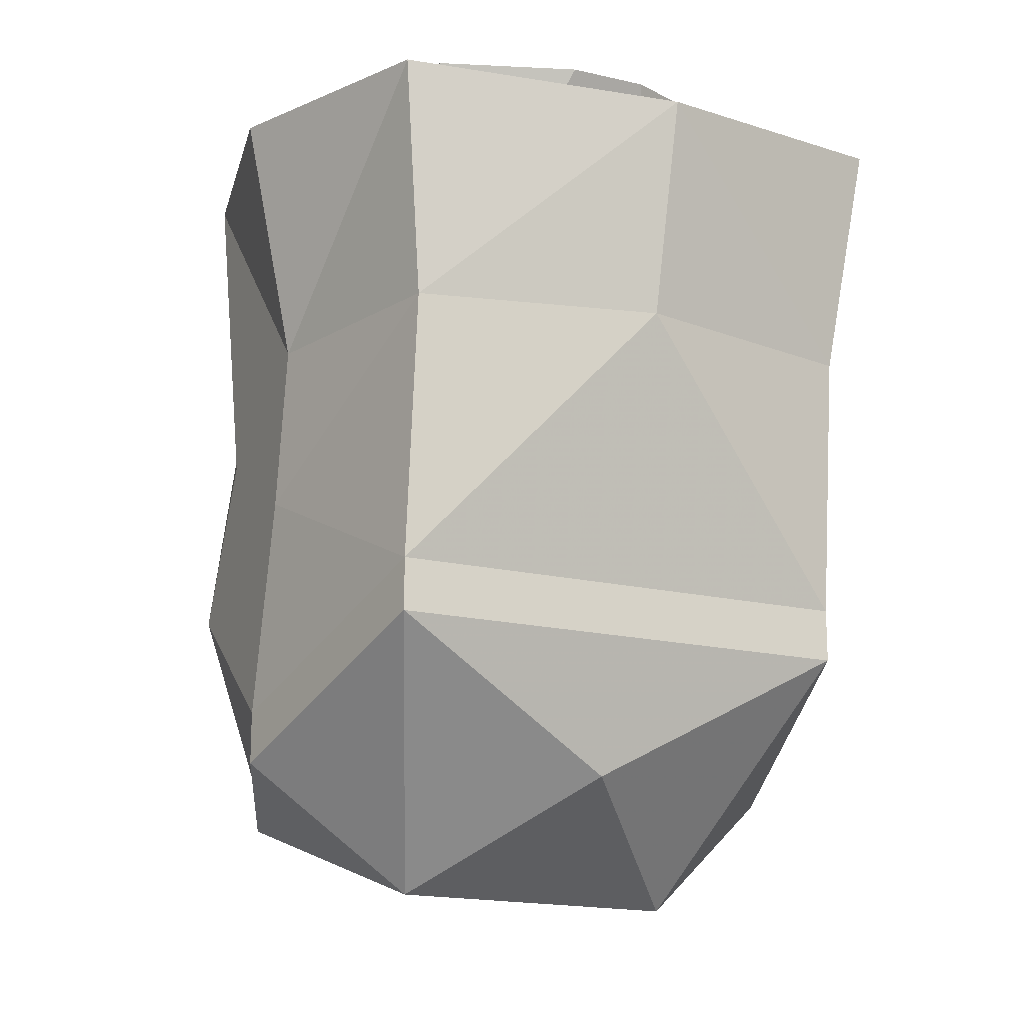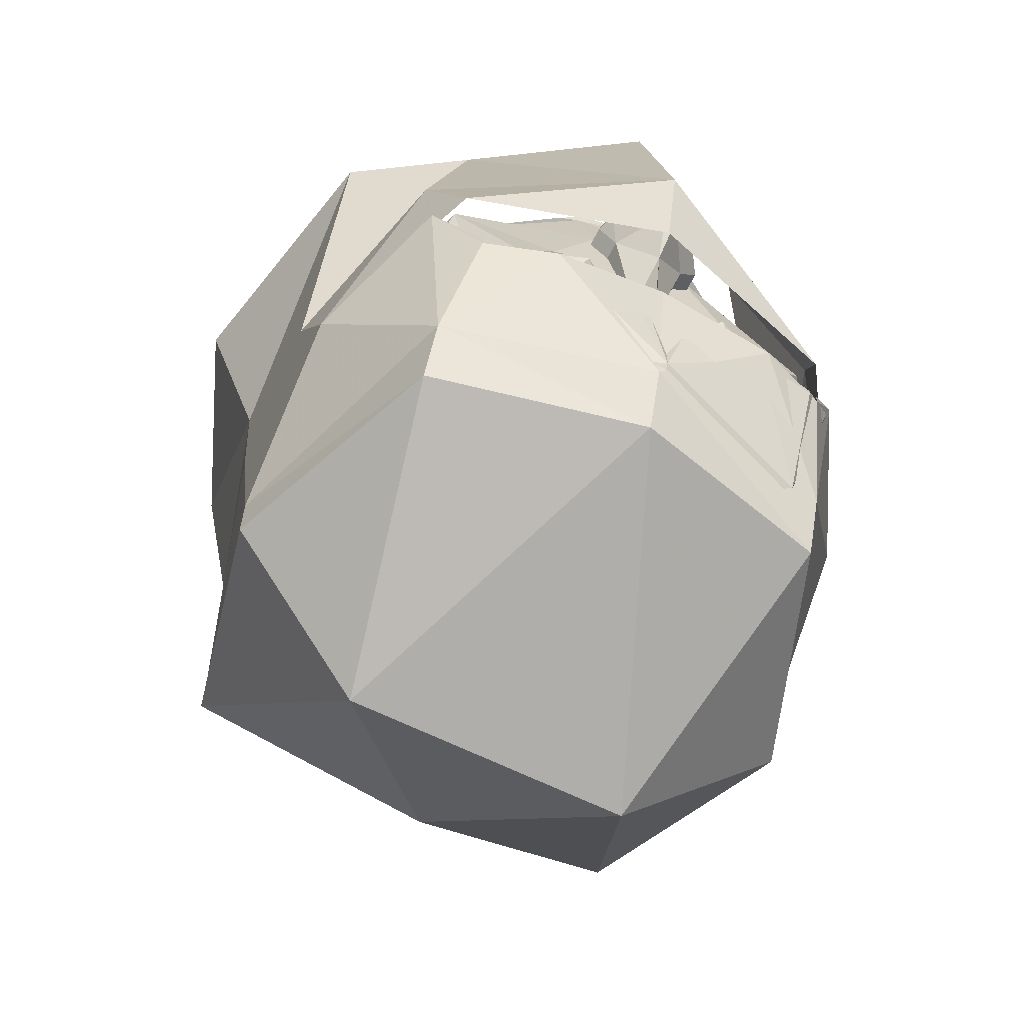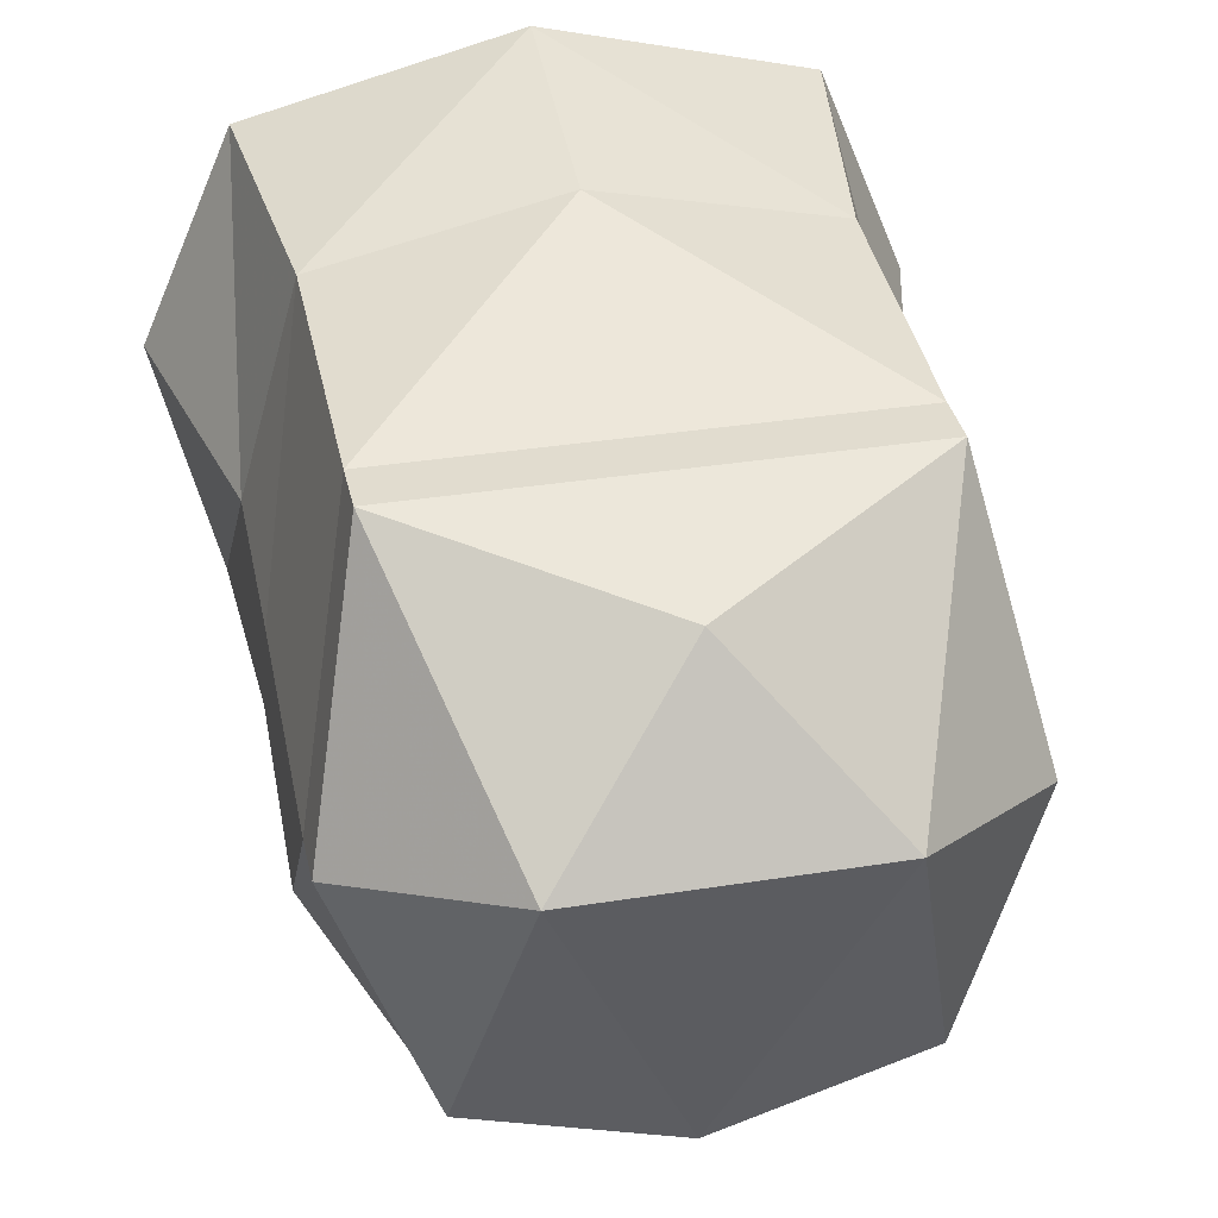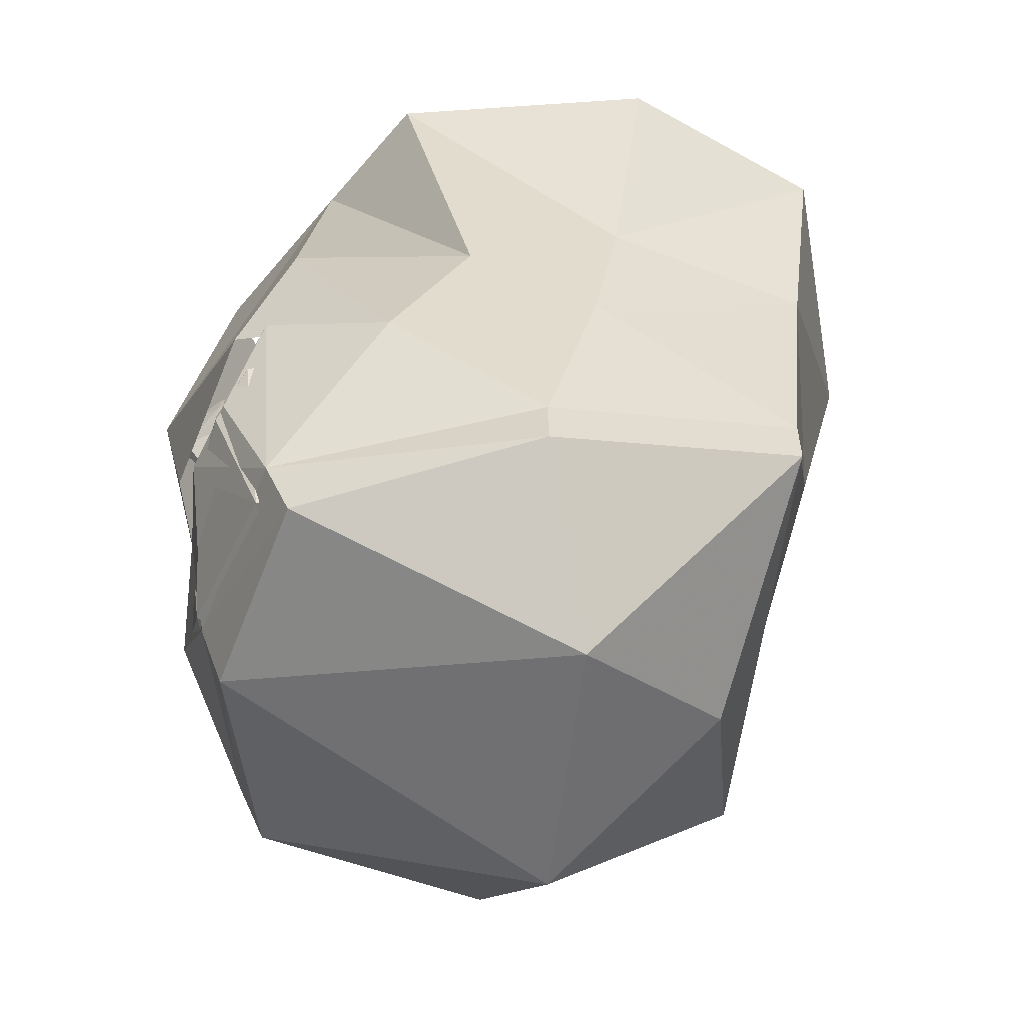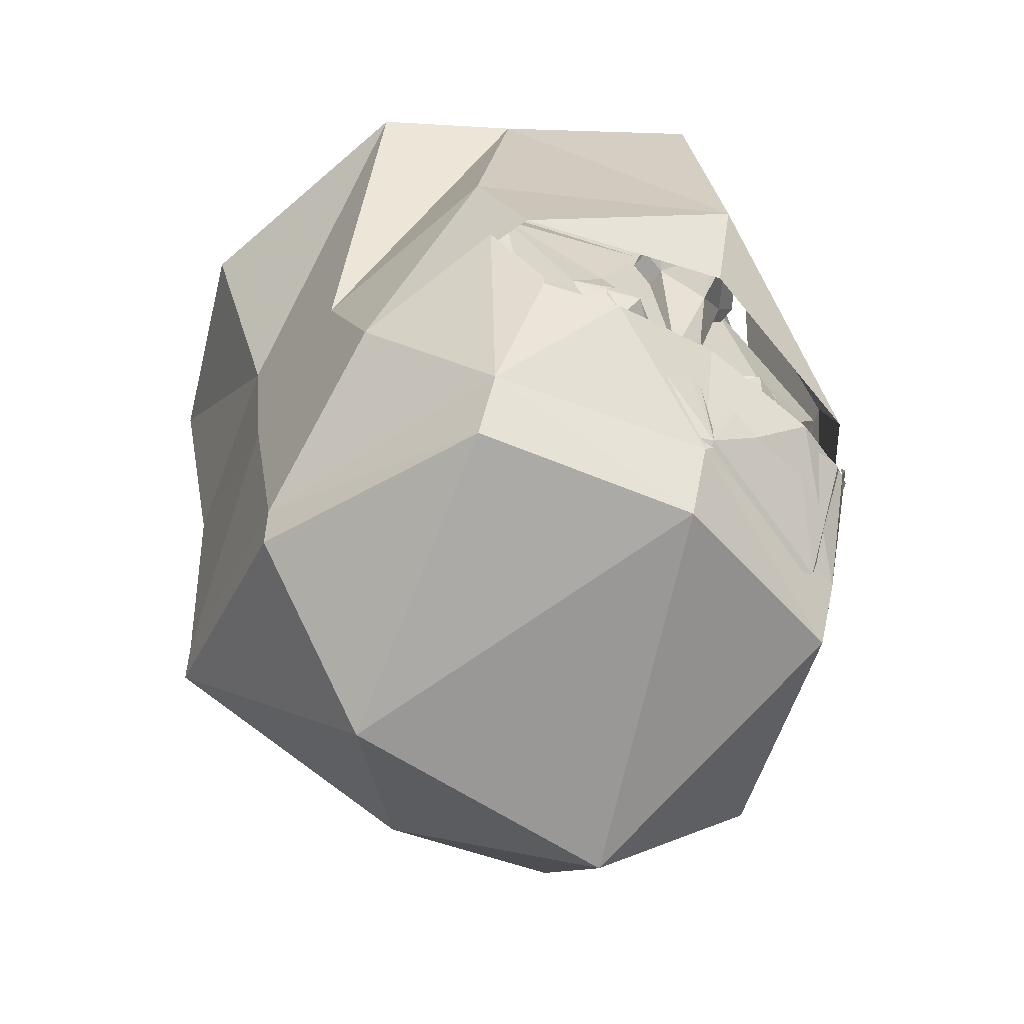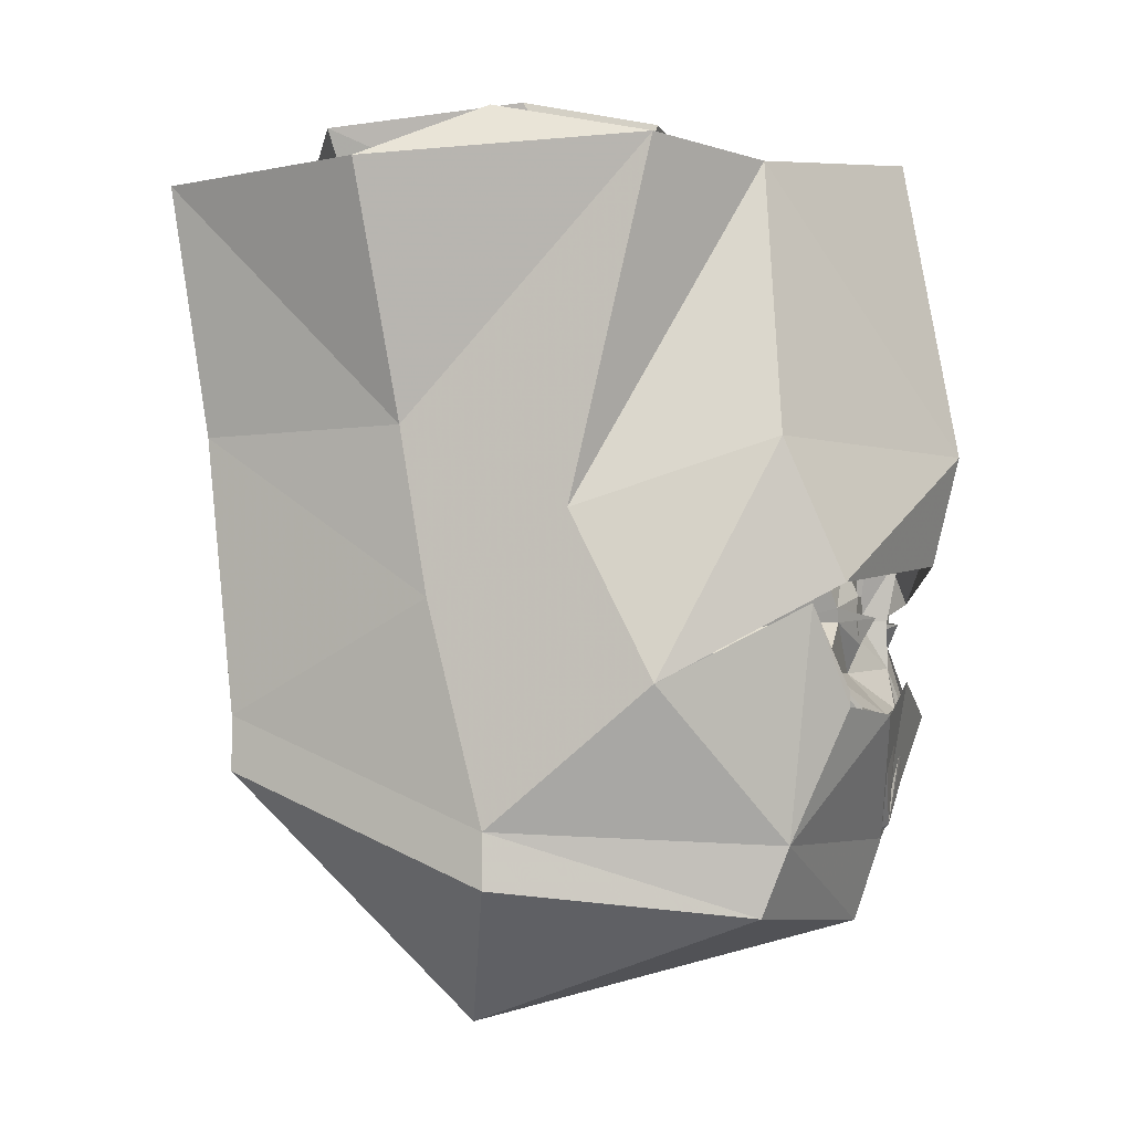
<metadata>
{"format":"obj","ext":"obj","renderer":"f3d","projection":"perspective","resolution":1024,"background":"white","views":[{"elev":-17.4,"azim":-25.1,"up":"+Y"},{"elev":-63.9,"azim":153.4,"up":"+Y"},{"elev":34.5,"azim":-12.1,"up":"+Z"},{"elev":-56.0,"azim":-96.7,"up":"+Y"},{"elev":-55.9,"azim":144.0,"up":"+Y"},{"elev":-3.7,"azim":104.7,"up":"+Y"}]}
</metadata>
<code>
o item/rogue_mask/female/chat
v -30 -64 -35
v -30 -54 -39
v 1 -54 -47
v 1 -66 -43
v -21 -80 9
v -44 -60 1
v -44 -52 1
v -44 -32 -23
v -35 -21 -42
v -28 -35 -47
v -17 -36 -51
v 1 -31 -51
v 19 -36 -51
v 33 -54 -39
v 33 -64 -35
v 23 -80 9
v 1 -64 33
v -35 -44 41
v -35 -36 41
v -44 -20 9
v -44 -16 -15
v -35 2 -39
v -30 -18 -47
v 1 2 -59
v 1 -14 -55
v 33 -18 -47
v 37 2 -39
v 46 -32 -23
v 46 -16 -15
v 46 -52 1
v 37 -21 -43
v 30 -35 -47
v 30 -33 -47
v 46 -60 1
v 37 -44 41
v 37 -36 41
v 1 4 53
v -35 4 45
v -44 4 13
v -44 -8 -11
v -26 42 -35
v 1 46 -51
v 28 42 -35
v 46 -8 -11
v 46 -20 9
v -44 43 -23
v -53 40 17
v -44 48 0
v 46 43 -23
v 46 4 13
v 37 4 45
v 1 36 61
v -39 40 49
v 42 40 49
v 55 40 17
v 46 48 0
v -28 -33 -47
v -10 14 -42
v -9 15 -41
v 0 16 -41
v -3 13 -44
v -3 11 -44
v -8 2 -44
v -26 13 -33
v -13 14 -41
v -9 17 -42
v 0 19 -43
v 9 17 -42
v 9 15 -41
v 10 14 -42
v 3 13 -44
v 3 11 -44
v 4 2 -44
v -4 2 -44
v -7 2 -47
v -9 -2 -47
v -9 -2 -44
v -16 -14 -44
v -32 -6 -40
v -40 -10 -16
v -40 -2 -12
v -16 32 -10
v -7 31 -37
v 13 14 -41
v 26 13 -33
v 8 2 -44
v 32 -30 -44
v 26 -23 -37
v 37 -27 -24
v 25 -56 -40
v 26 -36 -48
v 26 -35 -48
v 16 -36 -50
v 13 -30 -44
v 21 -23 -44
v 22 -21 -44
v 32 -6 -40
v 40 -10 -16
v 40 -18 -8
v 37 -54 0
v -37 -27 -24
v -27 -23 -37
v -32 -30 -44
v -25 -56 -40
v -37 -54 0
v -40 -18 -8
v -22 -21 -44
v -21 -23 -44
v -13 -30 -44
v -16 -36 -50
v -26 -35 -48
v -26 -36 -48
v -16 -38 -50
v 0 -52 -48
v 0 -68 -32
v 16 -38 -50
v 6 -37 -50
v 7 -35 -50
v 0 -29 -48
v 7 -24 -44
v 14 -26 -46
v 15 -19 -46
v 16 -14 -44
v 40 -2 -12
v 40 -10 -8
v 44 -18 -8
v 40 -22 4
v 27 14 16
v 16 32 -10
v 17 21 24
v 28 -38 40
v 40 -14 8
v 38 2 -4
v 6 31 -37
v -3 54 -14
v 3 54 -14
v 22 54 2
v 26 51 31
v 6 50 40
v -6 50 40
v -17 21 24
v -29 -38 40
v 0 -58 32
v -28 14 16
v -40 -14 8
v -40 -22 4
v -44 -22 4
v -44 -18 -8
v -38 2 -4
v -44 -14 8
v -40 -10 -8
v 44 -14 8
v 44 -22 4
v 4 -36 -50
v -4 -36 -50
v -7 -35 -50
v -7 -24 -44
v -2 -22 -44
v 0 -22 -48
v 2 -22 -44
v 6 -22 -44
v -6 -37 -50
v -15 -19 -46
v -14 -26 -46
v -6 -22 -44
v -6 -5 -44
v -6 -5 -47
v 0 -12 -50
v 6 -5 -47
v 6 -5 -44
v -26 51 31
v -21 54 2
v -12 -22 -48
v 12 -22 -48
v 1 2 -49
v -1 2 -49
v 1 2 -52
v -1 2 -52
v 3 0 -54
v -3 0 -54
v -6 2 -50
v -7 -2 -50
v -1 -5 -55
v 8 2 -47
v 9 -2 -44
v 9 -2 -47
v 7 2 -50
v 8 -2 -50
v 1 -5 -55
v -13 -24 -46
v -15 -24 -46
v -16 -23 -46
v -16 -21 -46
v -15 -20 -46
v -13 -20 -46
v -12 -21 -46
v -12 -23 -46
v -13 -25 -46
v -15 -25 -46
v -17 -23 -46
v -17 -21 -46
v -13 -19 -46
v -11 -21 -46
v -11 -23 -46
v 11 -23 -46
v 11 -21 -46
v 13 -19 -46
v 17 -21 -46
v 17 -23 -46
v 15 -25 -46
v 13 -25 -46
v 12 -23 -46
v 12 -21 -46
v 13 -20 -46
v 15 -20 -46
v 16 -21 -46
v 16 -23 -46
v 15 -24 -46
v 13 -24 -46
v 18 -72 8
v -18 -72 8
f 1 2 3
f 1 3 4
f 1 4 5
f 1 5 6
f 1 6 2
f 2 6 7
f 2 7 8
f 2 8 9
f 2 9 10
f 2 10 11
f 2 11 3
f 3 11 12
f 3 12 13
f 3 13 14
f 3 14 4
f 4 14 15
f 4 15 16
f 4 16 5
f 5 16 17
f 5 17 18
f 5 18 6
f 6 18 19
f 6 19 7
f 7 19 20
f 7 20 21
f 7 21 8
f 8 21 22
f 8 22 23
f 23 22 24
f 23 24 25
f 25 24 26
f 26 24 27
f 26 27 28
f 28 27 29
f 28 29 30
f 28 30 14
f 28 14 31
f 31 14 32
f 31 32 33
f 15 14 30
f 15 30 34
f 15 34 16
f 16 34 35
f 16 35 17
f 17 35 18
f 18 35 19
f 19 35 36
f 19 36 37
f 19 37 38
f 19 38 20
f 20 38 39
f 20 39 40
f 20 40 21
f 21 40 22
f 22 40 41
f 22 41 24
f 24 41 42
f 24 42 43
f 24 43 27
f 27 43 44
f 27 44 29
f 29 44 45
f 29 45 30
f 30 45 36
f 30 36 34
f 34 36 35
f 40 46 41
f 46 40 39
f 46 39 47
f 46 47 48
f 43 49 44
f 44 49 50
f 44 50 45
f 45 50 51
f 45 51 36
f 36 51 37
f 37 51 52
f 37 52 38
f 38 52 53
f 38 53 39
f 39 53 47
f 51 54 52
f 54 51 50
f 54 50 55
f 55 50 49
f 55 49 56
f 57 10 9
f 13 32 14
f 58 59 60
f 58 60 61
f 58 61 62
f 58 62 63
f 58 63 64
f 58 64 65
f 58 65 59
f 59 65 66
f 59 66 60
f 60 66 67
f 60 67 68
f 60 68 69
f 60 69 70
f 60 70 71
f 60 71 61
f 61 71 72
f 61 72 62
f 62 72 73
f 62 73 74
f 62 74 63
f 63 74 75
f 63 75 76
f 63 76 77
f 63 77 78
f 63 78 79
f 63 79 64
f 64 79 80
f 64 80 81
f 64 81 82
f 64 82 83
f 64 83 66
f 64 66 65
f 84 70 69
f 84 69 68
f 84 68 85
f 84 85 70
f 70 85 86
f 70 86 72
f 70 72 71
f 87 88 89
f 87 89 90
f 87 90 91
f 87 91 92
f 87 92 93
f 87 93 94
f 87 94 95
f 87 95 88
f 88 95 96
f 88 96 97
f 88 97 89
f 89 97 98
f 89 98 99
f 89 99 100
f 89 100 90
f 101 102 103
f 101 103 104
f 101 104 105
f 101 105 106
f 101 106 80
f 101 80 79
f 101 79 102
f 102 79 107
f 102 107 108
f 102 108 103
f 103 108 109
f 103 109 110
f 103 110 111
f 103 111 112
f 103 112 104
f 104 112 113
f 104 113 114
f 104 114 115
f 115 114 90
f 90 114 116
f 90 116 91
f 91 116 92
f 92 116 93
f 93 116 117
f 93 117 118
f 93 118 94
f 94 118 119
f 94 119 120
f 94 120 121
f 94 121 95
f 95 121 96
f 96 121 122
f 96 122 123
f 96 123 97
f 97 123 86
f 97 86 85
f 97 85 98
f 98 85 124
f 98 124 125
f 98 125 99
f 99 125 125
f 99 125 126
f 99 126 127
f 99 127 100
f 128 129 130
f 128 130 131
f 128 131 132
f 128 132 133
f 128 133 129
f 129 133 124
f 129 124 85
f 129 85 134
f 129 134 83
f 129 83 82
f 129 82 135
f 129 135 136
f 129 136 137
f 129 137 138
f 129 138 130
f 130 138 139
f 130 139 140
f 130 140 141
f 130 141 131
f 131 141 142
f 131 142 143
f 141 82 144
f 141 144 142
f 142 144 145
f 142 145 146
f 146 145 147
f 146 147 148
f 146 148 106
f 146 106 105
f 145 144 149
f 145 149 150
f 145 150 147
f 147 150 148
f 148 150 151
f 148 151 106
f 106 151 151
f 106 151 80
f 80 151 81
f 81 151 150
f 81 150 149
f 81 149 82
f 82 149 144
f 126 152 153
f 126 153 127
f 127 153 132
f 127 132 131
f 152 126 125
f 152 125 124
f 152 124 133
f 152 133 132
f 152 132 153
f 124 125 125
f 151 151 81
f 117 154 118
f 118 154 119
f 119 154 114
f 119 114 155
f 119 155 156
f 119 156 109
f 119 109 157
f 119 157 158
f 119 158 159
f 119 159 160
f 119 160 120
f 120 160 161
f 120 161 122
f 120 122 121
f 113 110 156
f 113 156 155
f 113 155 162
f 113 162 114
f 114 162 155
f 112 111 110
f 112 110 113
f 154 117 114
f 114 117 116
f 108 107 163
f 108 163 164
f 108 164 109
f 109 164 157
f 157 164 165
f 157 165 158
f 158 165 78
f 158 78 166
f 158 166 167
f 158 167 168
f 158 168 159
f 159 168 160
f 160 168 169
f 160 169 170
f 160 170 123
f 160 123 161
f 161 123 122
f 164 163 165
f 165 163 78
f 78 163 107
f 78 107 79
f 82 171 172
f 82 172 135
f 82 141 171
f 171 141 140
f 164 108 173
f 164 173 157
f 157 173 165
f 108 107 173
f 174 95 121
f 174 121 120
f 174 120 161
f 174 96 95
f 74 73 175
f 74 175 176
f 176 175 177
f 176 177 178
f 178 177 179
f 178 179 180
f 178 180 181
f 178 181 75
f 75 181 76
f 76 181 182
f 76 182 183
f 76 183 167
f 76 167 77
f 77 167 166
f 77 166 78
f 73 86 184
f 184 86 185
f 184 185 186
f 184 186 187
f 184 187 177
f 177 187 179
f 179 187 188
f 179 188 189
f 179 189 180
f 180 189 183
f 180 183 182
f 180 182 181
f 185 86 123
f 185 123 170
f 185 170 186
f 186 170 169
f 186 169 188
f 186 188 187
f 169 189 188
f 189 169 168
f 189 168 183
f 183 168 167
f 156 110 109
f 86 73 72
f 83 67 66
f 67 83 134
f 67 134 68
f 68 134 85
f 190 191 192
f 190 192 193
f 190 193 194
f 190 194 195
f 190 195 196
f 190 196 197
f 198 199 200
f 198 200 201
f 198 201 163
f 198 163 202
f 198 202 203
f 198 203 204
f 205 206 207
f 205 207 122
f 205 122 208
f 205 208 209
f 205 209 210
f 205 210 211
f 212 213 214
f 212 214 215
f 212 215 216
f 212 216 217
f 212 217 218
f 212 218 219
f 115 220 221

</code>
